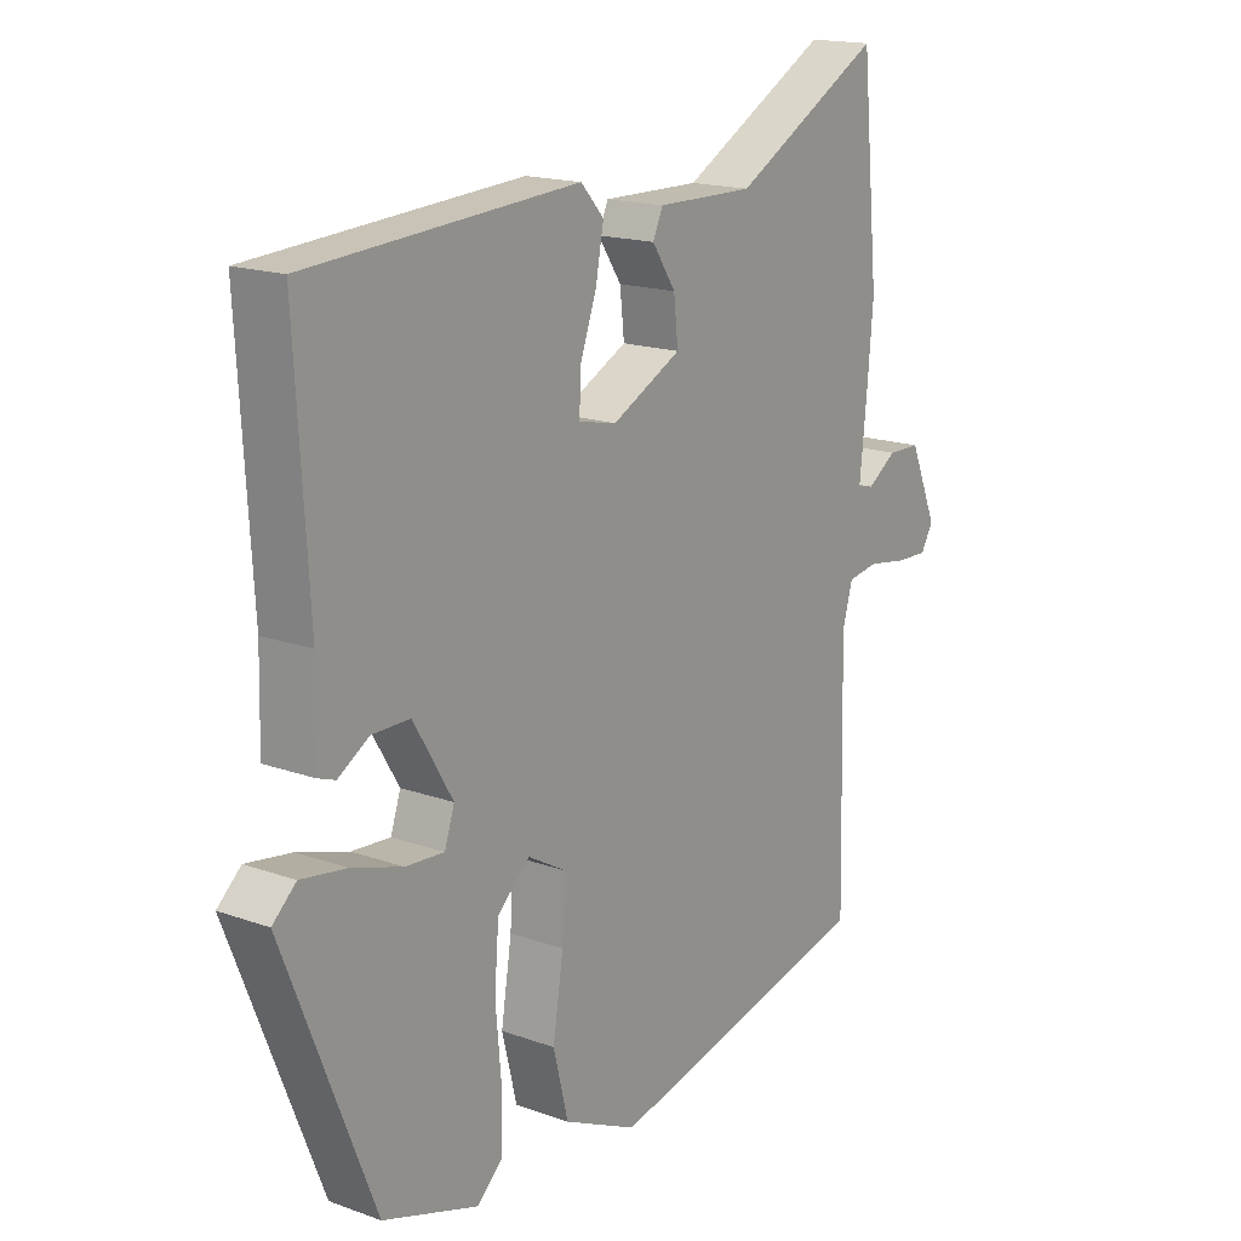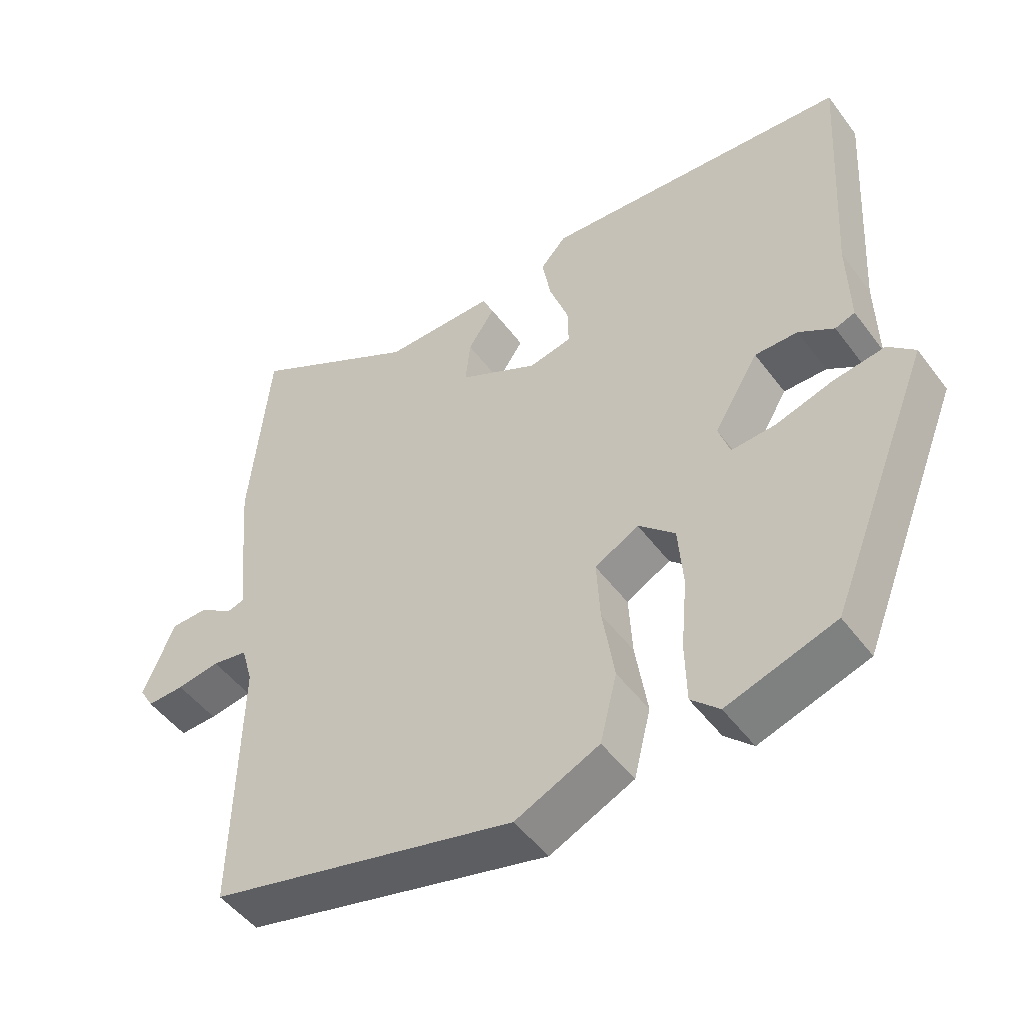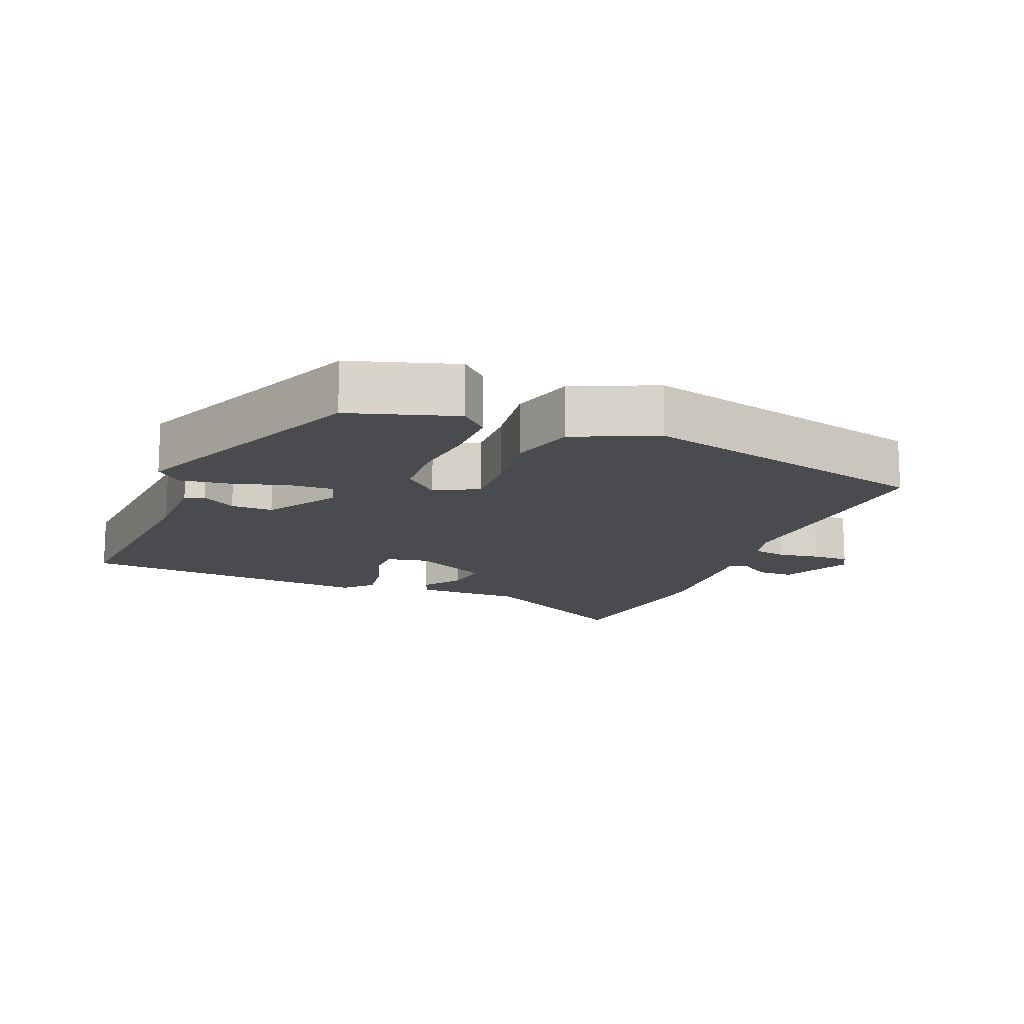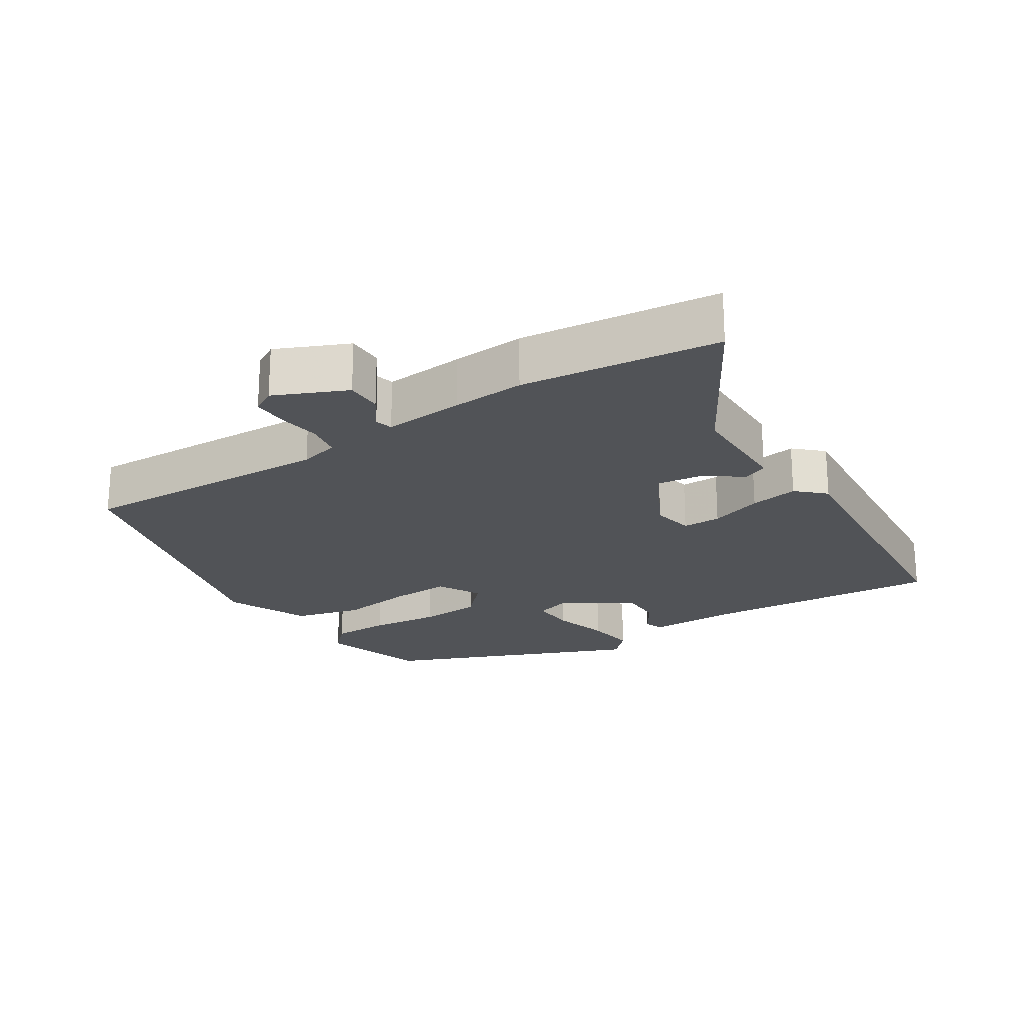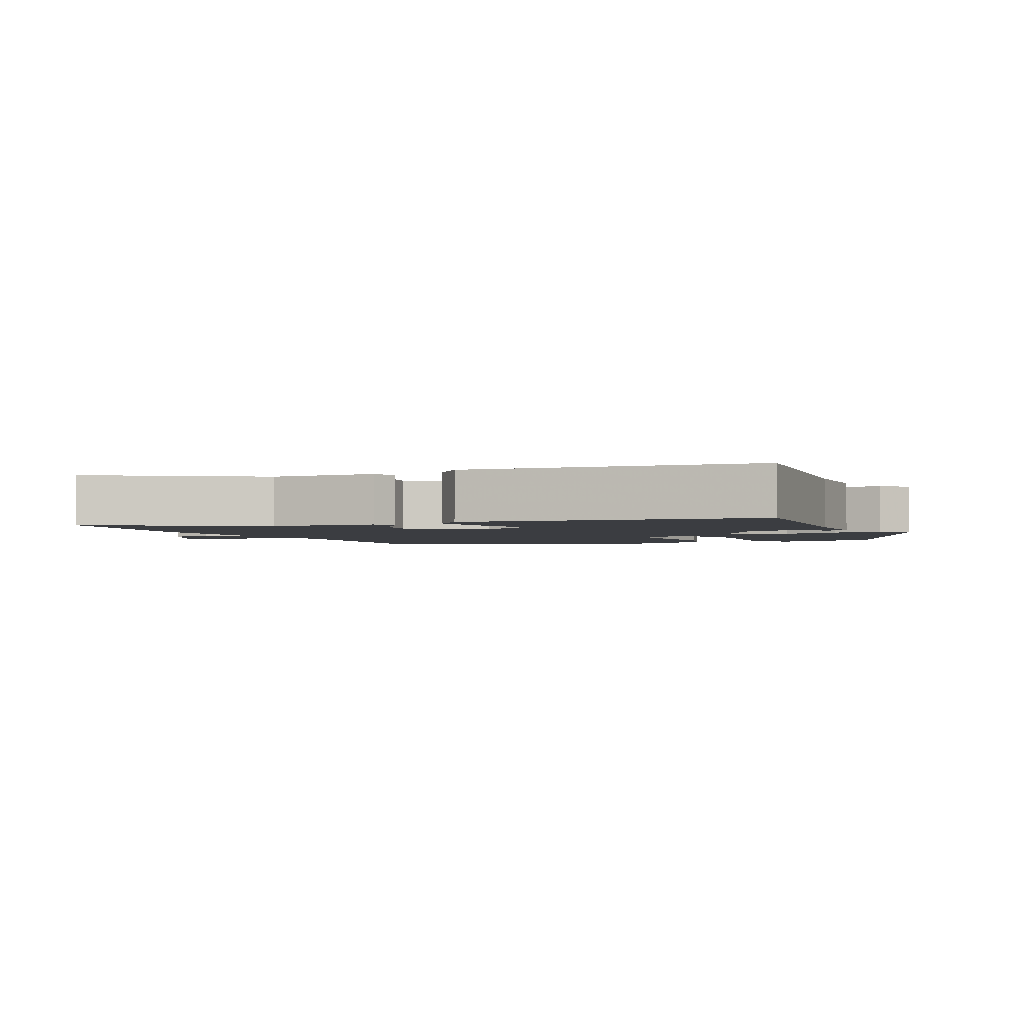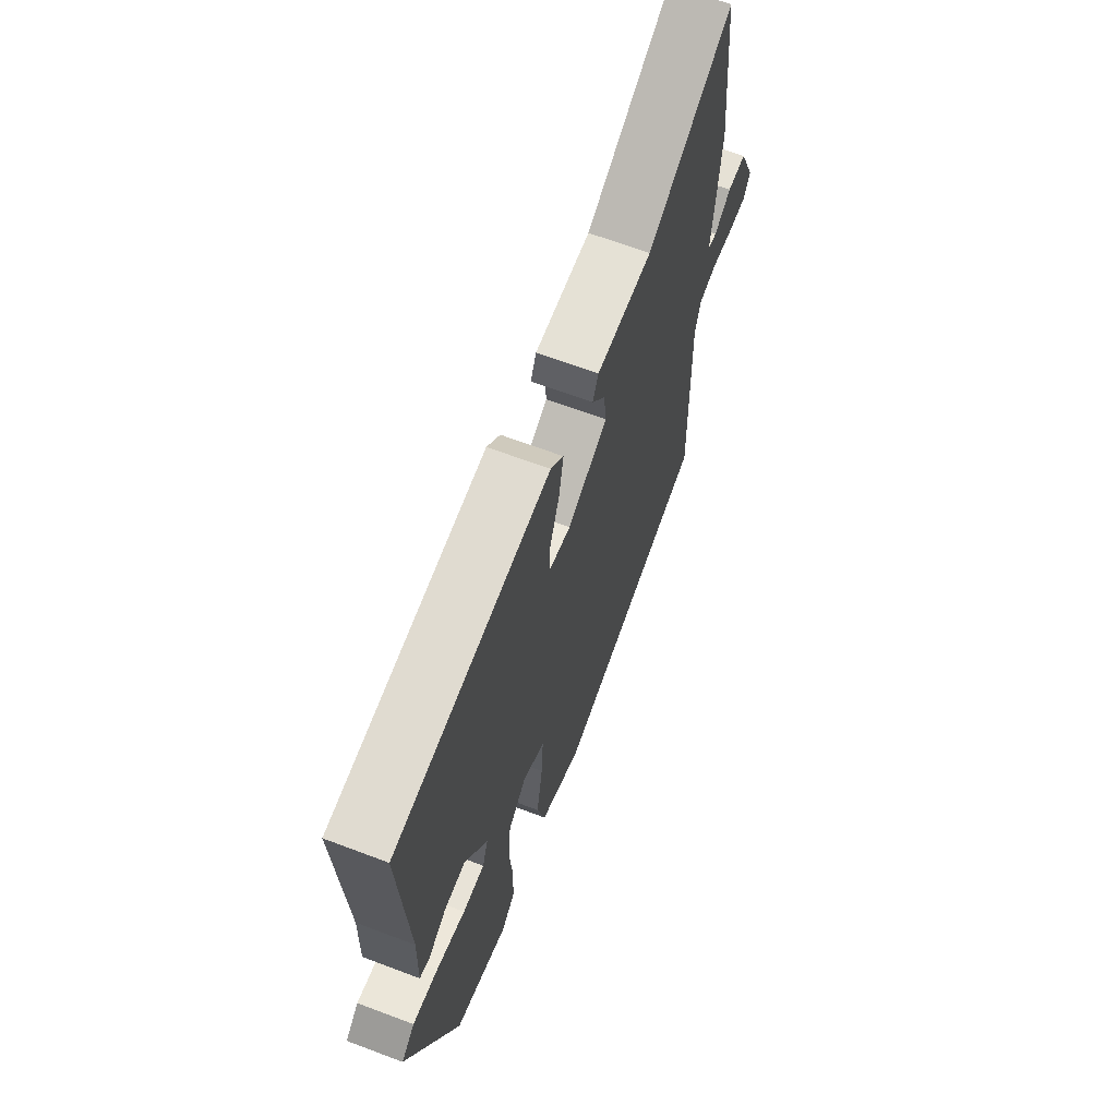
<metadata>
{"format":"obj","ext":"obj","renderer":"f3d","projection":"perspective","resolution":1024,"background":"white","views":[{"elev":16.8,"azim":126.0,"up":"+Z"},{"elev":-49.2,"azim":35.1,"up":"+Z"},{"elev":-14.3,"azim":157.1,"up":"+Y"},{"elev":-22.1,"azim":-58.3,"up":"+Y"},{"elev":-2.5,"azim":22.0,"up":"+Y"},{"elev":65.9,"azim":110.8,"up":"+Z"}]}
</metadata>
<code>
v 0.484 0.07 0.506
v 0.463 0.07 0.154
v 0.466 0.07 0.028
v 0.438 0.07 0.018
v 0.388 0.07 0.049
v 0.327 0.07 0.049
v 0.264 0.07 -0.056
v 0.28 0.07 -0.104
v 0.342 0.07 -0.1
v 0.424 0.07 -0.075
v 0.497 0.07 -0.064
v 0.535 0.07 -0.099
v 0.39 0.07 -0.464
v 0.236 0.07 -0.514
v 0.196 0.07 -0.476
v 0.194 0.07 -0.391
v 0.203 0.07 -0.29
v 0.196 0.07 -0.2
v 0.144 0.07 -0.152
v 0.082 0.07 -0.187
v 0.087 0.07 -0.274
v 0.104 0.07 -0.382
v 0.08 0.07 -0.479
v -0.039 0.07 -0.534
v -0.474 0.07 -0.43
v -0.466 0.07 -0.056
v -0.482 0.07 0.001
v -0.532 0.07 0.009
v -0.593 0.07 -0.001
v -0.646 0.07 -0.003
v -0.666 0.07 0.031
v -0.621 0.07 0.137
v -0.568 0.07 0.138
v -0.521 0.07 0.106
v -0.495 0.07 0.113
v -0.507 0.07 0.23
v -0.516 0.07 0.336
v -0.488 0.07 0.626
v -0.248 0.07 0.492
v -0.091 0.07 0.494
v -0.075 0.07 0.458
v -0.113 0.07 0.401
v -0.12 0.07 0.336
v -0.008 0.07 0.279
v 0.053 0.07 0.292
v 0.052 0.07 0.348
v 0.025 0.07 0.424
v 0.012 0.07 0.494
v 0.049 0.07 0.535
v 0.484 0 0.506
v 0.463 0 0.154
v 0.466 0 0.028
v 0.438 0 0.018
v 0.388 0 0.049
v 0.327 0 0.049
v 0.264 0 -0.056
v 0.28 0 -0.104
v 0.342 0 -0.1
v 0.424 0 -0.075
v 0.497 0 -0.064
v 0.535 0 -0.099
v 0.39 0 -0.464
v 0.236 0 -0.514
v 0.196 0 -0.476
v 0.194 0 -0.391
v 0.203 0 -0.29
v 0.196 0 -0.2
v 0.144 0 -0.152
v 0.082 0 -0.187
v 0.087 0 -0.274
v 0.104 0 -0.382
v 0.08 0 -0.479
v -0.039 0 -0.534
v -0.474 0 -0.43
v -0.466 0 -0.056
v -0.482 0 0.001
v -0.532 0 0.009
v -0.593 0 -0.001
v -0.646 0 -0.003
v -0.666 0 0.031
v -0.621 0 0.137
v -0.568 0 0.138
v -0.521 0 0.106
v -0.495 0 0.113
v -0.507 0 0.23
v -0.516 0 0.336
v -0.488 0 0.626
v -0.248 0 0.492
v -0.091 0 0.494
v -0.075 0 0.458
v -0.113 0 0.401
v -0.12 0 0.336
v -0.008 0 0.279
v 0.053 0 0.292
v 0.052 0 0.348
v 0.025 0 0.424
v 0.012 0 0.494
v 0.049 0 0.535
f 46 47 48 49
f 45 46 49 1
f 39 40 41 42
f 39 42 43
f 38 39 43
f 35 36 37 38
f 35 38 43
f 31 32 33 34
f 31 34 35
f 28 29 30 31
f 27 28 31 35
f 26 27 35 43
f 21 22 23 24
f 20 21 24 25
f 19 20 25 26
f 14 15 16 17
f 14 17 18
f 13 14 18
f 12 13 18
f 9 10 11 12
f 8 9 12 18
f 7 8 18 19
f 2 3 4 5
f 45 1 2 5
f 44 45 5 6
f 19 26 43 44
f 6 7 19 44
f 98 97 96 95
f 50 98 95 94
f 91 90 89 88
f 92 91 88
f 92 88 87
f 87 86 85 84
f 92 87 84
f 83 82 81 80
f 84 83 80
f 80 79 78 77
f 84 80 77 76
f 92 84 76 75
f 73 72 71 70
f 74 73 70 69
f 75 74 69 68
f 66 65 64 63
f 67 66 63
f 67 63 62
f 67 62 61
f 61 60 59 58
f 67 61 58 57
f 68 67 57 56
f 54 53 52 51
f 54 51 50 94
f 55 54 94 93
f 93 92 75 68
f 93 68 56 55
f 1 50 51 2
f 2 51 52 3
f 3 52 53 4
f 4 53 54 5
f 5 54 55 6
f 6 55 56 7
f 7 56 57 8
f 8 57 58 9
f 9 58 59 10
f 10 59 60 11
f 11 60 61 12
f 12 61 62 13
f 13 62 63 14
f 14 63 64 15
f 15 64 65 16
f 16 65 66 17
f 17 66 67 18
f 18 67 68 19
f 19 68 69 20
f 20 69 70 21
f 21 70 71 22
f 22 71 72 23
f 23 72 73 24
f 24 73 74 25
f 25 74 75 26
f 26 75 76 27
f 27 76 77 28
f 28 77 78 29
f 29 78 79 30
f 30 79 80 31
f 31 80 81 32
f 32 81 82 33
f 33 82 83 34
f 34 83 84 35
f 35 84 85 36
f 36 85 86 37
f 37 86 87 38
f 38 87 88 39
f 39 88 89 40
f 40 89 90 41
f 41 90 91 42
f 42 91 92 43
f 43 92 93 44
f 44 93 94 45
f 45 94 95 46
f 46 95 96 47
f 47 96 97 48
f 48 97 98 49
f 49 98 50 1

</code>
